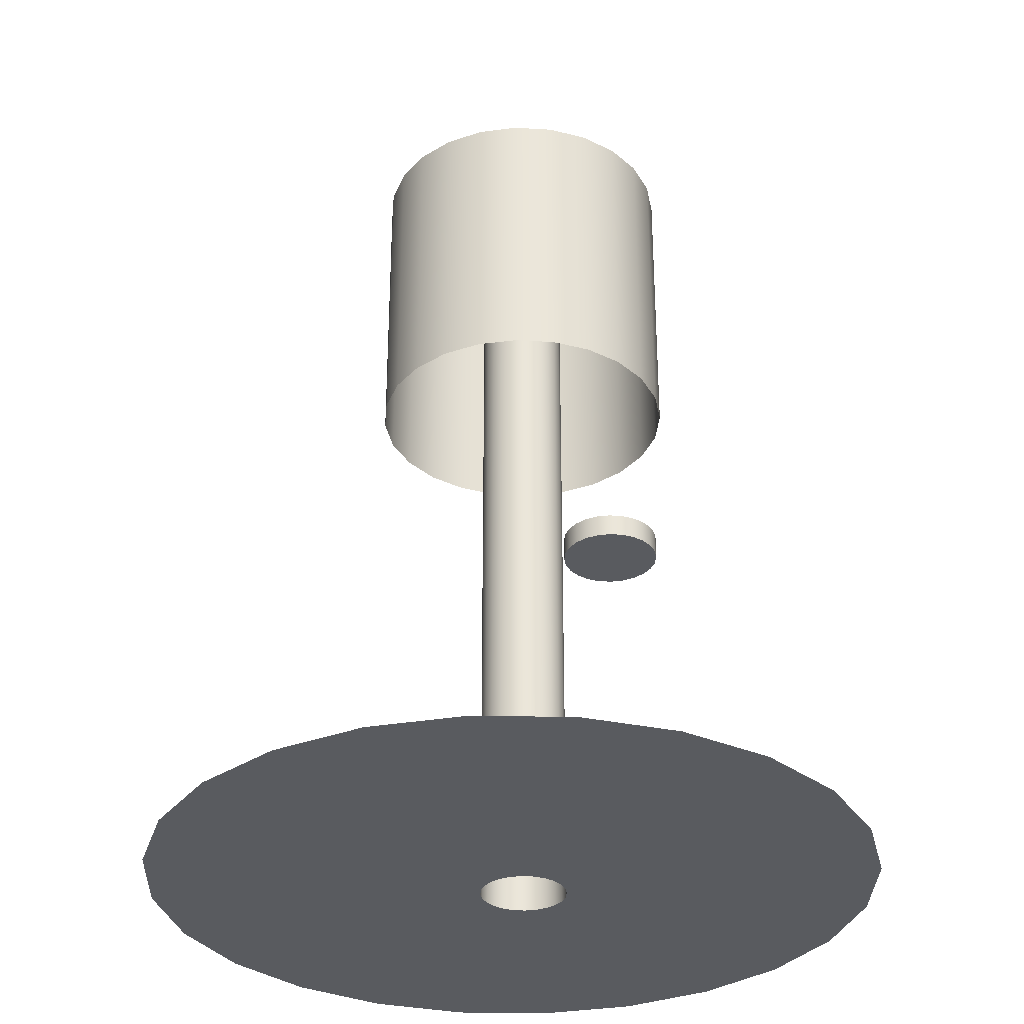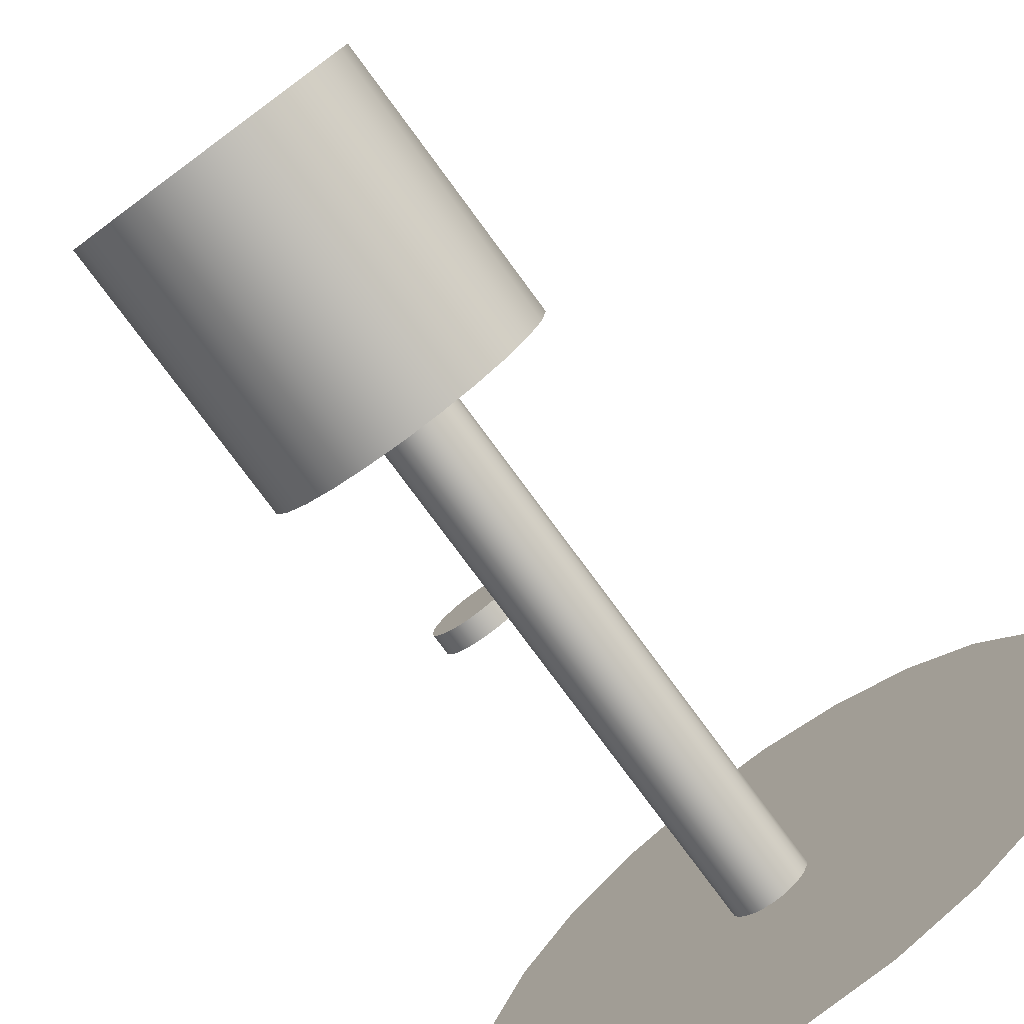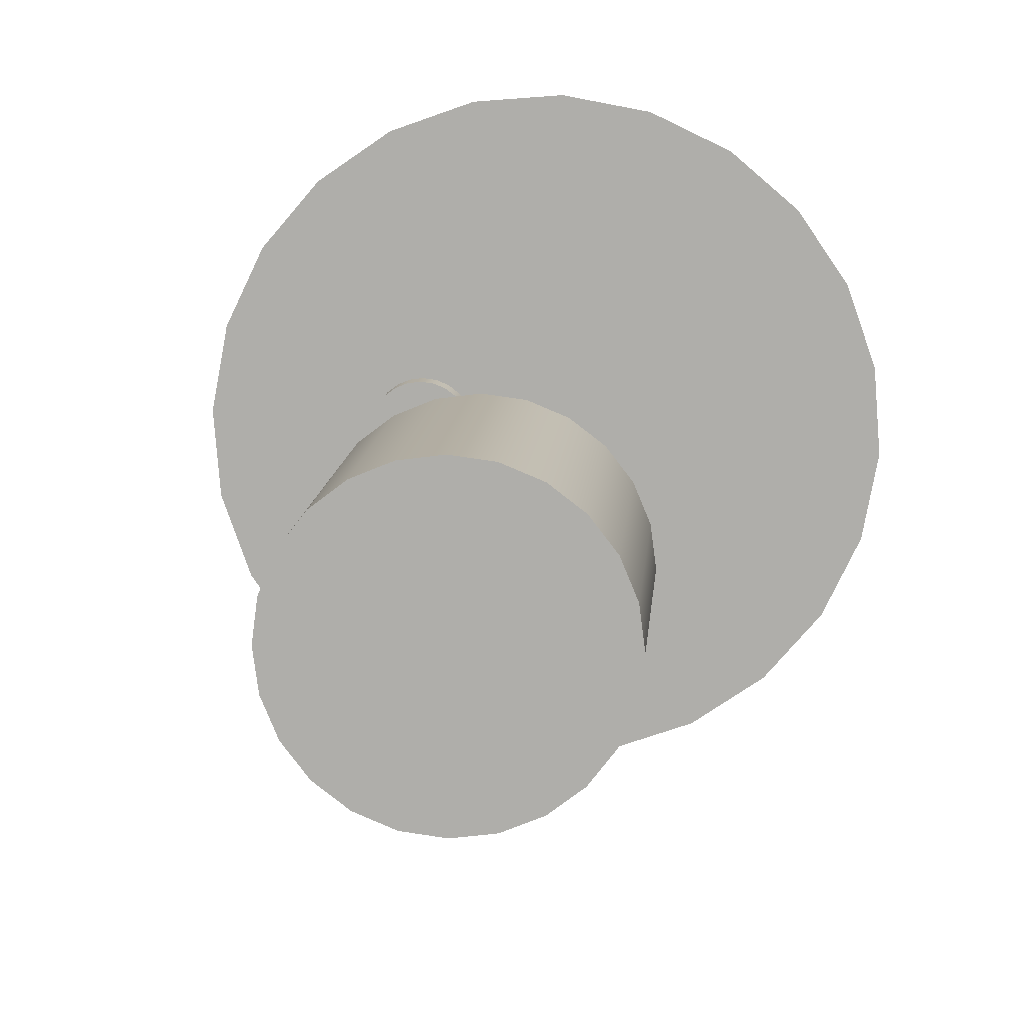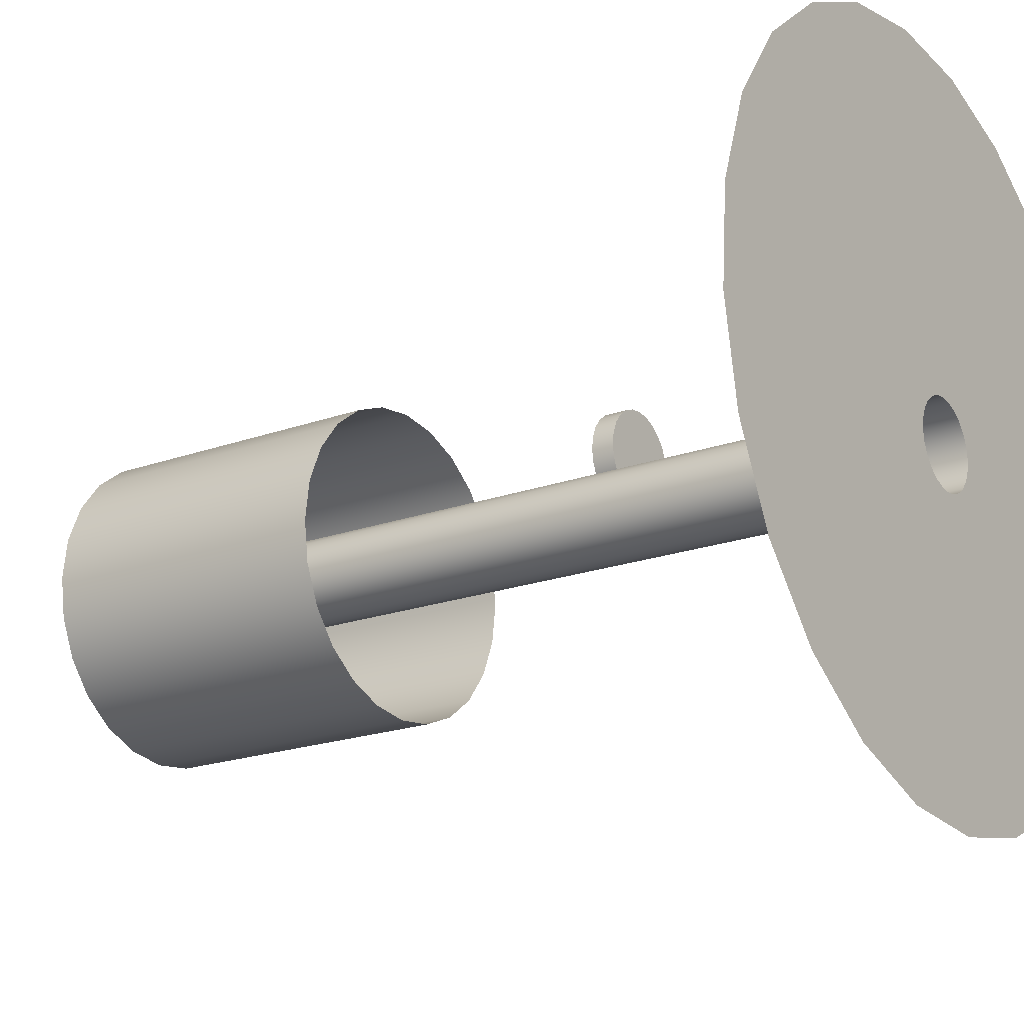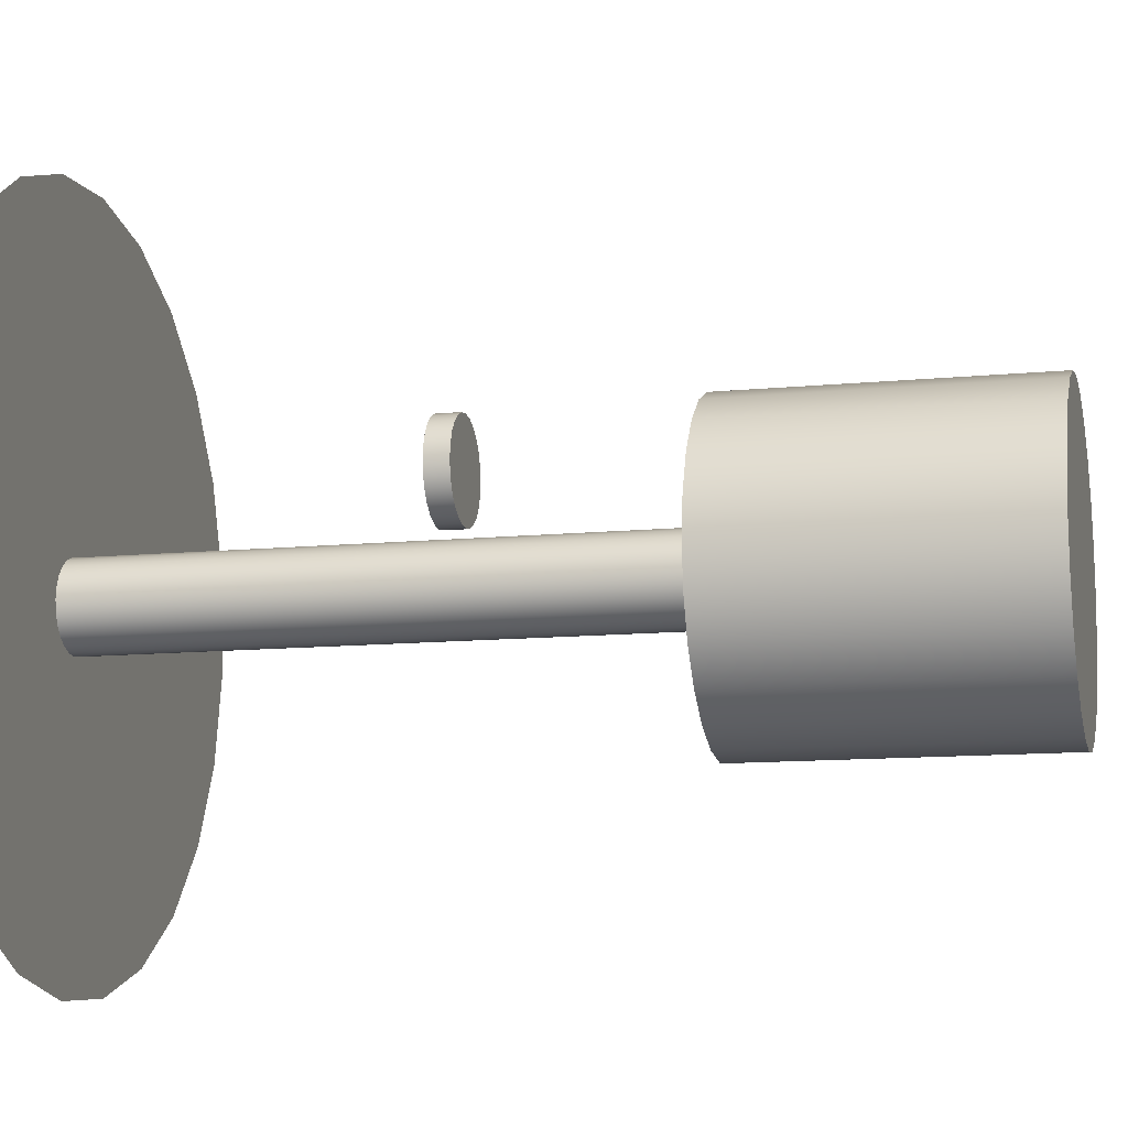
<metadata>
{"format":"obj","ext":"obj","renderer":"f3d","projection":"perspective","resolution":1024,"background":"white","views":[{"elev":-32.2,"azim":-12.2,"up":"+Y"},{"elev":-78.2,"azim":-143.6,"up":"+Z"},{"elev":11.5,"azim":-175.5,"up":"+Z"},{"elev":-19.8,"azim":-56.0,"up":"+Z"},{"elev":-11.3,"azim":103.5,"up":"+Z"}]}
</metadata>
<code>
v -0.1743 -0.324 0.2215
v 0.001317 -0.324 0.006994
v 0.007995 -0.324 0.001869
v -0.2278 -0.324 0.1756
v 0.007995 0.3229 0.001869
v 0.1738 -0.324 -0.1854
v -0.006461 -0.324 0.01022
v 0.001317 0.3229 0.006994
v 0.01312 0.3229 -0.00481
v 0.2136 -0.324 -0.1273
v 0.01312 -0.324 -0.00481
v -0.01481 -0.324 0.01131
v -0.1107 -0.324 0.2518
v 0.01634 -0.324 -0.01259
v -0.02315 -0.324 0.01022
v -0.006461 0.3229 0.01022
v 0.01634 0.3229 -0.01259
v 0.2371 -0.324 -0.0608
v 0.01744 -0.324 -0.02093
v -0.03093 -0.324 0.006994
v -0.02315 0.3229 0.01022
v -0.01481 0.3229 0.01131
v -0.04137 -0.324 0.2647
v 0.01744 0.3229 -0.02093
v 0.01634 -0.324 -0.02928
v -0.03761 -0.324 0.001869
v -0.03093 0.3229 0.006994
v 0.2426 -0.324 0.009475
v 0.1202 -0.324 -0.2312
v -0.04274 -0.324 -0.00481
v -0.03761 0.3229 0.001869
v 0.01634 0.3229 -0.02928
v 0.0289 -0.324 0.2593
v 0.01312 -0.324 -0.03706
v -0.04596 -0.324 -0.01259
v -0.04274 0.3229 -0.00481
v 0.01312 0.3229 -0.03706
v 0.2297 -0.324 0.07877
v 0.007995 -0.324 -0.04374
v -0.2677 -0.324 0.1175
v -0.04596 0.3229 -0.01259
v 0.007995 0.3229 -0.04374
v 0.09536 -0.324 0.2358
v 0.001317 -0.324 -0.04886
v -0.04706 -0.324 -0.02093
v -0.04706 0.3229 -0.02093
v 0.001317 0.3229 -0.04886
v 0.1993 -0.324 0.1424
v -0.006461 -0.324 -0.05208
v -0.04596 -0.324 -0.02928
v -0.006461 0.3229 -0.05208
v 0.1535 -0.324 0.1959
v -0.01481 -0.324 -0.05318
v -0.04274 -0.324 -0.03706
v -0.01481 0.3229 -0.05318
v -0.02315 -0.324 -0.05208
v -0.03761 -0.324 -0.04374
v -0.04596 0.3229 -0.02928
v -0.02315 0.3229 -0.05208
v -0.04274 0.3229 -0.03706
v -0.03093 0.3229 -0.04886
v -0.03761 0.3229 -0.04374
v -0.03093 -0.324 -0.04886
v 0.05662 -0.324 -0.2616
v -0.2912 -0.324 0.05105
v -0.01268 -0.324 -0.2745
v -0.2966 -0.324 -0.01922
v -0.08295 -0.324 -0.269
v -0.2837 -0.324 -0.08851
v -0.1494 -0.324 -0.2455
v -0.2533 -0.324 -0.1521
v -0.2075 -0.324 -0.2057
v -0.07235 0.3229 0.07873
v 0.08486 0.3229 -0.07848
v 0.09635 0.3229 -0.05072
v -0.04459 0.3229 0.09023
v -0.09618 0.3229 0.06044
v 0.09635 0.1003 -0.05072
v 0.06657 0.3229 -0.1023
v 0.1003 0.3229 -0.02093
v -0.07235 0.1003 0.07873
v -0.09618 0.1003 0.06044
v 0.08486 0.1003 -0.07848
v 0.1003 0.1003 -0.02093
v -0.01481 0.3229 0.09415
v -0.04459 0.1003 0.09023
v -0.1145 0.1003 0.03661
v 0.06657 0.1003 -0.1023
v 0.01498 0.3229 0.09023
v 0.09635 0.3229 0.008851
v -0.1145 0.3229 0.03661
v 0.04273 0.3229 -0.1206
v 0.01498 0.1003 0.09023
v -0.01481 0.1003 0.09415
v 0.09635 0.1003 0.008851
v -0.126 0.1003 0.008851
v 0.04273 0.1003 -0.1206
v 0.04273 0.3229 0.07873
v 0.04273 0.1003 0.07873
v 0.08486 0.3229 0.03661
v -0.126 0.3229 0.008851
v 0.01498 0.3229 -0.1321
v 0.08486 0.1003 0.03661
v -0.1299 0.1003 -0.02093
v 0.01498 0.1003 -0.1321
v 0.06657 0.3229 0.06044
v 0.06657 0.1003 0.06044
v -0.1299 0.3229 -0.02093
v -0.01481 0.3229 -0.136
v -0.126 0.3229 -0.05072
v -0.01481 0.1003 -0.136
v -0.126 0.1003 -0.05072
v -0.04459 0.1003 -0.1321
v -0.1145 0.3229 -0.07848
v -0.04459 0.3229 -0.1321
v -0.1145 0.1003 -0.07848
v -0.07235 0.3229 -0.1206
v -0.07235 0.1003 -0.1206
v -0.09618 0.3229 -0.1023
v -0.09618 0.1003 -0.1023
v 0.07261 -0.04636 0.06055
v 0.05942 -0.04636 0.07375
v 0.06689 -0.04636 0.06802
v 0.07622 -0.04636 0.05186
v 0.06689 -0.06343 0.06802
v 0.07261 -0.06343 0.06055
v 0.07622 -0.06343 0.05186
v 0.05073 -0.04636 0.07735
v 0.05942 -0.06343 0.07375
v 0.07744 -0.06343 0.04253
v 0.07744 -0.04636 0.04253
v 0.05073 -0.06343 0.07735
v 0.0414 -0.06343 0.07858
v 0.0414 -0.04636 0.07858
v 0.07622 -0.04636 0.0332
v 0.03207 -0.06343 0.07735
v 0.07622 -0.06343 0.0332
v 0.03207 -0.04636 0.07735
v 0.07261 -0.04636 0.02451
v 0.02338 -0.06343 0.07375
v 0.07261 -0.06343 0.02451
v 0.02338 -0.04636 0.07375
v 0.06689 -0.04636 0.01705
v 0.01592 -0.06343 0.06802
v 0.06689 -0.06343 0.01705
v 0.01592 -0.04636 0.06802
v 0.05942 -0.04636 0.01132
v 0.01019 -0.06343 0.06055
v 0.05942 -0.06343 0.01132
v 0.01019 -0.04636 0.06055
v 0.05073 -0.04636 0.007718
v 0.006587 -0.06343 0.05186
v 0.05073 -0.06343 0.007718
v 0.006587 -0.04636 0.05186
v 0.0414 -0.04636 0.00649
v 0.005359 -0.06343 0.04253
v 0.0414 -0.06343 0.00649
v 0.005359 -0.04636 0.04253
v 0.03207 -0.06343 0.007718
v 0.006587 -0.06343 0.0332
v 0.03207 -0.04636 0.007718
v 0.006587 -0.04636 0.0332
v 0.02338 -0.06343 0.01132
v 0.01019 -0.04636 0.02451
v 0.02338 -0.04636 0.01132
v 0.01019 -0.06343 0.02451
v 0.01592 -0.06343 0.01705
v 0.01592 -0.04636 0.01705
v 0.0414 0.3229 0.04253
v 0.0414 -0.04636 0.04253
g mesh1_mesh1-geometry
f 1 2 3
f 2 1 4
f 3 2 1
f 4 1 2
f 2 5 3
f 6 1 3
f 3 1 6
f 2 4 7
f 7 4 2
f 5 2 8
f 9 3 5
f 10 1 6
f 6 1 10
f 6 3 11
f 11 3 6
f 7 4 12
f 12 4 7
f 7 8 2
f 8 9 5
f 3 9 11
f 10 13 1
f 1 13 10
f 6 11 14
f 14 11 6
f 12 4 15
f 15 4 12
f 12 16 7
f 8 7 16
f 9 8 16
f 17 11 9
f 18 13 10
f 10 13 18
f 11 17 14
f 6 14 19
f 19 14 6
f 15 4 20
f 20 4 15
f 21 12 15
f 16 12 22
f 9 16 17
f 18 23 13
f 13 23 18
f 24 14 17
f 14 24 19
f 6 19 25
f 25 19 6
f 20 4 26
f 26 4 20
f 27 15 20
f 12 21 22
f 15 27 21
f 17 16 22
f 28 23 18
f 18 23 28
f 17 22 24
f 24 25 19
f 6 25 29
f 29 25 6
f 26 4 30
f 30 4 26
f 31 20 26
f 20 31 27
f 24 22 21
f 32 21 27
f 28 33 23
f 23 33 28
f 25 24 32
f 29 25 34
f 34 25 29
f 30 4 35
f 35 4 30
f 36 26 30
f 26 36 31
f 37 27 31
f 24 21 32
f 32 27 37
f 38 33 28
f 28 33 38
f 32 34 25
f 29 34 39
f 39 34 29
f 35 4 40
f 40 4 35
f 41 30 35
f 30 41 36
f 42 31 36
f 37 31 42
f 34 32 37
f 38 43 33
f 33 43 38
f 37 39 34
f 29 39 44
f 44 39 29
f 35 40 45
f 45 40 35
f 35 46 41
f 47 36 41
f 42 36 47
f 39 37 42
f 48 43 38
f 38 43 48
f 42 44 39
f 29 44 49
f 49 44 29
f 45 40 50
f 50 40 45
f 46 35 45
f 51 41 46
f 47 41 51
f 44 42 47
f 43 48 52
f 52 48 43
f 47 49 44
f 29 49 53
f 53 49 29
f 50 40 54
f 54 40 50
f 50 46 45
f 51 46 55
f 49 47 51
f 51 53 49
f 29 53 56
f 56 53 29
f 54 40 57
f 57 40 54
f 54 58 50
f 46 50 58
f 55 46 58
f 53 51 55
f 59 58 60
f 58 54 60
f 61 60 62
f 60 57 62
f 59 60 61
f 61 56 59
f 62 63 61
f 53 59 56
f 29 56 63
f 63 56 29
f 57 40 29
f 29 40 57
f 57 60 54
f 55 58 59
f 59 53 55
f 63 62 57
f 56 61 63
f 29 63 57
f 57 63 29
f 29 40 64
f 64 40 29
f 64 40 65
f 65 40 64
f 64 65 66
f 66 65 64
f 66 65 67
f 67 65 66
f 66 67 68
f 68 67 66
f 68 67 69
f 69 67 68
f 68 69 70
f 70 69 68
f 70 69 71
f 71 69 70
f 70 71 72
f 72 71 70
g mesh1_mesh1-geometry
f 3 5 2
f 8 2 5
f 5 3 9
f 2 8 7
f 11 9 3
f 7 16 12
f 16 7 8
f 9 11 17
f 14 17 11
f 15 12 21
f 22 12 16
f 17 14 24
f 19 24 14
f 20 15 27
f 22 21 12
f 21 27 15
f 19 25 24
f 26 20 31
f 27 31 20
f 32 24 25
f 30 26 36
f 31 36 26
f 25 34 32
f 35 30 41
f 36 41 30
f 37 32 34
f 34 39 37
f 41 46 35
f 42 37 39
f 39 44 42
f 45 35 46
f 47 42 44
f 44 49 47
f 45 46 50
f 51 47 49
f 49 53 51
f 50 58 54
f 58 50 46
f 55 51 53
f 60 54 58
f 62 57 60
f 59 56 61
f 61 63 62
f 56 59 53
f 54 60 57
f 55 53 59
f 57 62 63
f 63 61 56
g mesh1_mesh1-geometry
f 73 5 8
f 5 74 9
f 73 75 5
f 73 8 16
f 74 5 75
f 9 74 17
f 76 75 73
f 73 16 77
f 78 74 75
f 17 74 79
f 77 16 22
f 76 80 75
f 81 76 73
f 82 73 77
f 74 78 83
f 75 84 78
f 83 79 74
f 17 79 24
f 77 22 21
f 77 21 27
f 85 80 76
f 84 75 80
f 76 81 86
f 73 82 81
f 77 87 82
f 79 83 88
f 24 79 32
f 77 27 31
f 89 80 85
f 86 85 76
f 90 84 80
f 87 77 91
f 88 92 79
f 32 79 37
f 77 31 36
f 89 90 80
f 85 93 89
f 85 86 94
f 84 90 95
f 77 36 91
f 91 96 87
f 92 88 97
f 42 79 92
f 37 79 42
f 91 36 41
f 98 90 89
f 93 85 94
f 99 89 93
f 100 95 90
f 96 91 101
f 97 102 92
f 42 92 47
f 91 41 46
f 98 100 90
f 89 99 98
f 95 100 103
f 91 60 101
f 101 104 96
f 102 97 105
f 61 92 102
f 47 92 51
f 91 46 58
f 100 98 106
f 107 98 99
f 106 103 100
f 91 58 60
f 101 60 62
f 104 101 108
f 105 109 102
f 59 92 61
f 61 102 62
f 51 92 55
f 98 107 106
f 103 106 107
f 62 102 101
f 101 102 108
f 110 104 108
f 109 105 111
f 108 102 109
f 55 92 59
f 104 110 112
f 108 109 110
f 113 109 111
f 114 112 110
f 110 109 115
f 109 113 115
f 112 114 116
f 110 117 114
f 110 115 117
f 118 115 113
f 119 116 114
f 114 117 119
f 115 118 117
f 116 119 120
f 117 120 119
f 120 117 118
g mesh1_mesh1-geometry
f 8 5 73
f 5 9 8
f 9 74 5
f 5 75 73
f 16 8 73
f 16 8 9
f 75 5 74
f 17 74 9
f 73 75 76
f 77 16 73
f 17 16 9
f 75 74 78
f 79 74 17
f 22 16 77
f 22 16 17
f 75 80 76
f 73 76 81
f 77 73 82
f 83 78 74
f 78 84 75
f 74 79 83
f 24 79 17
f 24 22 17
f 21 22 77
f 21 22 24
f 27 21 77
f 27 21 32
f 76 80 85
f 80 75 84
f 86 81 76
f 81 82 73
f 82 87 77
f 88 83 79
f 32 79 24
f 31 27 77
f 31 27 37
f 32 21 24
f 37 27 32
f 85 80 89
f 76 85 86
f 80 84 90
f 91 77 87
f 79 92 88
f 37 79 32
f 36 31 77
f 36 31 42
f 42 31 37
f 80 90 89
f 89 93 85
f 94 86 85
f 95 90 84
f 91 36 77
f 87 96 91
f 97 88 92
f 92 79 42
f 42 79 37
f 41 36 91
f 41 36 47
f 47 36 42
f 89 90 98
f 94 85 93
f 93 89 99
f 90 95 100
f 101 91 96
f 92 102 97
f 47 92 42
f 46 41 91
f 46 41 51
f 51 41 47
f 90 100 98
f 98 99 89
f 103 100 95
f 101 60 91
f 96 104 101
f 105 97 102
f 102 92 61
f 51 92 47
f 58 46 91
f 55 46 51
f 106 98 100
f 99 98 107
f 100 103 106
f 60 58 91
f 62 60 101
f 108 101 104
f 102 109 105
f 61 92 59
f 62 102 61
f 55 92 51
f 58 46 55
f 106 107 98
f 107 106 103
f 60 58 59
f 62 60 61
f 101 102 62
f 108 102 101
f 108 104 110
f 111 105 109
f 109 102 108
f 59 92 55
f 61 60 59
f 59 58 55
f 112 110 104
f 110 109 108
f 111 109 113
f 110 112 114
f 115 109 110
f 115 113 109
f 116 114 112
f 114 117 110
f 117 115 110
f 113 115 118
f 114 116 119
f 119 117 114
f 117 118 115
f 120 119 116
f 119 120 117
f 118 117 120
g mesh2_mesh2-geometry
f 121 122 123
f 122 121 124
f 122 125 123
f 123 126 121
f 121 127 124
f 122 124 128
f 125 122 129
f 126 123 125
f 127 121 126
f 130 124 127
f 128 124 131
f 128 129 122
f 129 126 125
f 126 132 127
f 124 130 131
f 127 133 130
f 128 131 134
f 129 128 132
f 126 129 132
f 127 132 133
f 130 135 131
f 130 133 136
f 134 131 135
f 134 132 128
f 132 134 133
f 135 130 137
f 134 136 133
f 130 136 137
f 134 135 138
f 137 139 135
f 136 134 138
f 137 136 140
f 138 135 139
f 139 137 141
f 138 140 136
f 137 140 141
f 138 139 142
f 141 143 139
f 140 138 142
f 141 140 144
f 142 139 143
f 143 141 145
f 142 144 140
f 141 144 145
f 142 143 146
f 145 147 143
f 144 142 146
f 145 144 148
f 146 143 147
f 147 145 149
f 146 148 144
f 145 148 149
f 146 147 150
f 149 151 147
f 148 146 150
f 149 148 152
f 150 147 151
f 151 149 153
f 150 152 148
f 149 152 153
f 150 151 154
f 153 155 151
f 152 150 154
f 153 152 156
f 154 151 155
f 155 153 157
f 154 156 152
f 153 156 157
f 154 155 158
f 159 155 157
f 156 154 158
f 157 156 160
f 158 155 161
f 155 159 161
f 157 160 159
f 162 156 158
f 156 162 160
f 158 161 162
f 163 161 159
f 159 160 163
f 164 160 162
f 162 161 165
f 161 163 165
f 163 160 166
f 160 164 166
f 162 165 164
f 167 165 163
f 163 166 167
f 168 166 164
f 164 165 168
f 165 167 168
f 166 168 167
g mesh2_mesh2-geometry
f 123 122 121
f 124 121 122
f 123 125 122
f 121 126 123
f 124 127 121
f 128 124 122
f 129 122 125
f 125 123 126
f 126 121 127
f 127 124 130
f 131 124 128
f 122 129 128
f 125 126 129
f 127 132 126
f 131 130 124
f 130 133 127
f 134 131 128
f 132 128 129
f 132 129 126
f 133 132 127
f 131 135 130
f 136 133 130
f 135 131 134
f 128 132 134
f 133 134 132
f 137 130 135
f 133 136 134
f 137 136 130
f 138 135 134
f 135 139 137
f 138 134 136
f 140 136 137
f 139 135 138
f 141 137 139
f 136 140 138
f 141 140 137
f 142 139 138
f 139 143 141
f 142 138 140
f 144 140 141
f 143 139 142
f 145 141 143
f 140 144 142
f 145 144 141
f 146 143 142
f 143 147 145
f 146 142 144
f 148 144 145
f 147 143 146
f 149 145 147
f 144 148 146
f 149 148 145
f 150 147 146
f 147 151 149
f 150 146 148
f 152 148 149
f 151 147 150
f 153 149 151
f 148 152 150
f 153 152 149
f 154 151 150
f 151 155 153
f 154 150 152
f 156 152 153
f 155 151 154
f 157 153 155
f 152 156 154
f 157 156 153
f 158 155 154
f 157 155 159
f 158 154 156
f 160 156 157
f 161 155 158
f 161 159 155
f 159 160 157
f 158 156 162
f 160 162 156
f 162 161 158
f 159 161 163
f 163 160 159
f 162 160 164
f 165 161 162
f 165 163 161
f 166 160 163
f 166 164 160
f 164 165 162
f 163 165 167
f 167 166 163
f 164 166 168
f 168 165 164
f 168 167 165
f 167 168 166
g mesh3_mesh3-geometry
l 169 170

</code>
